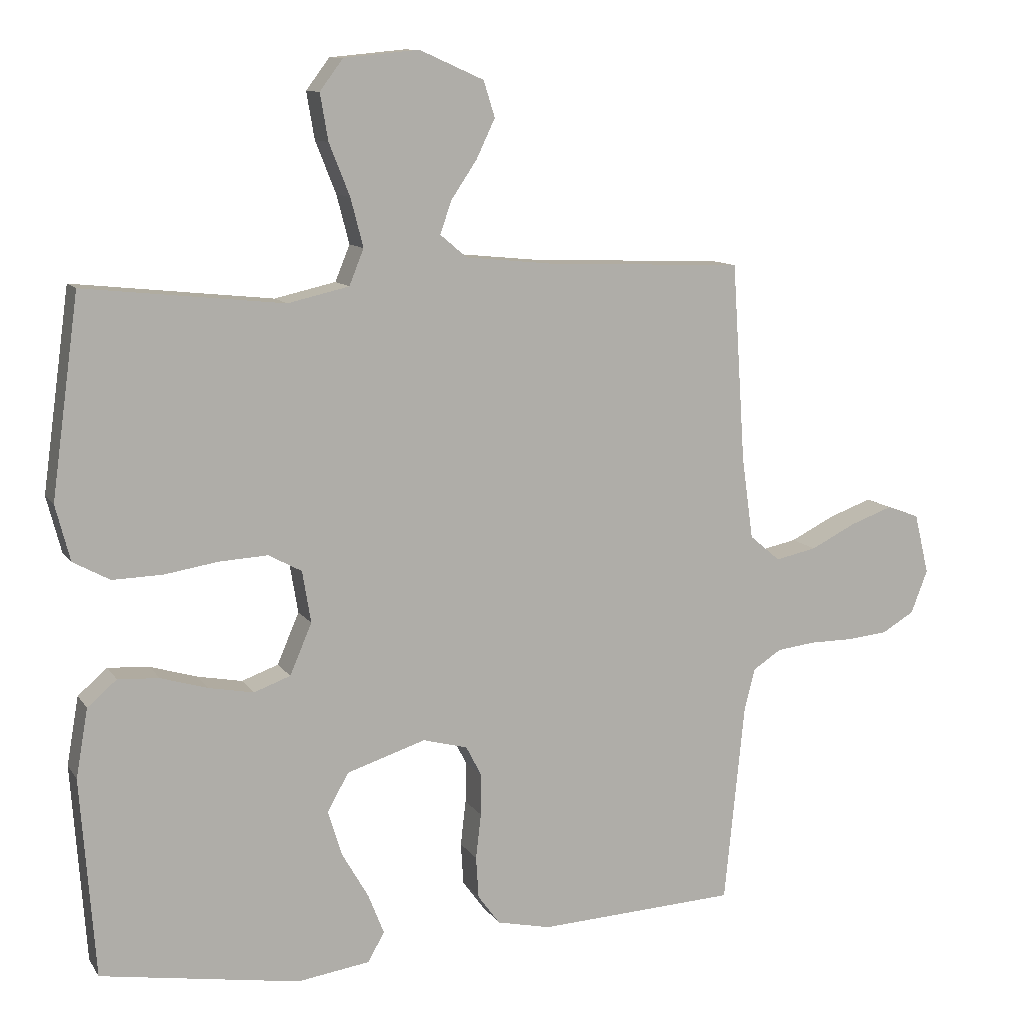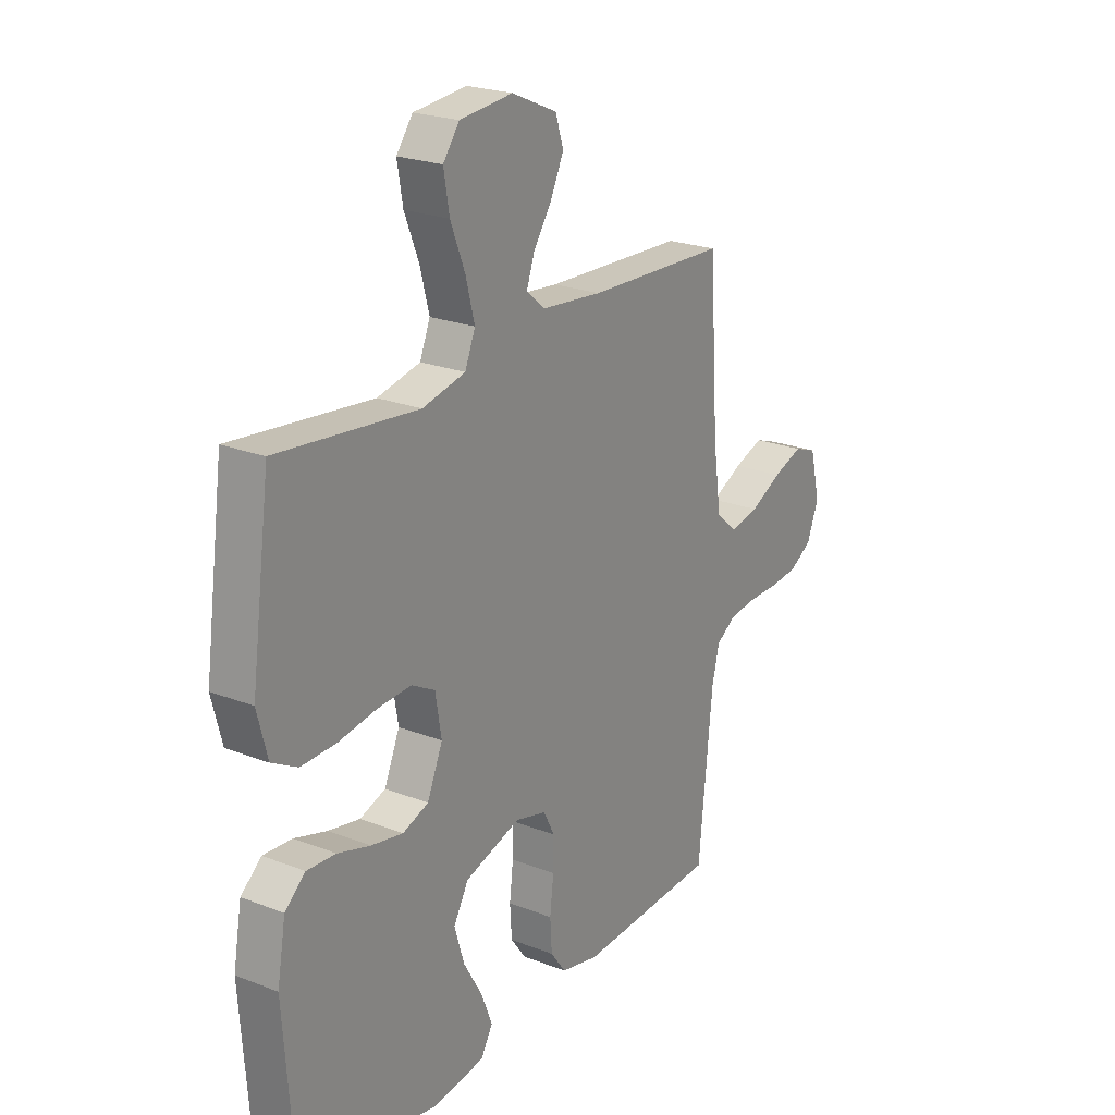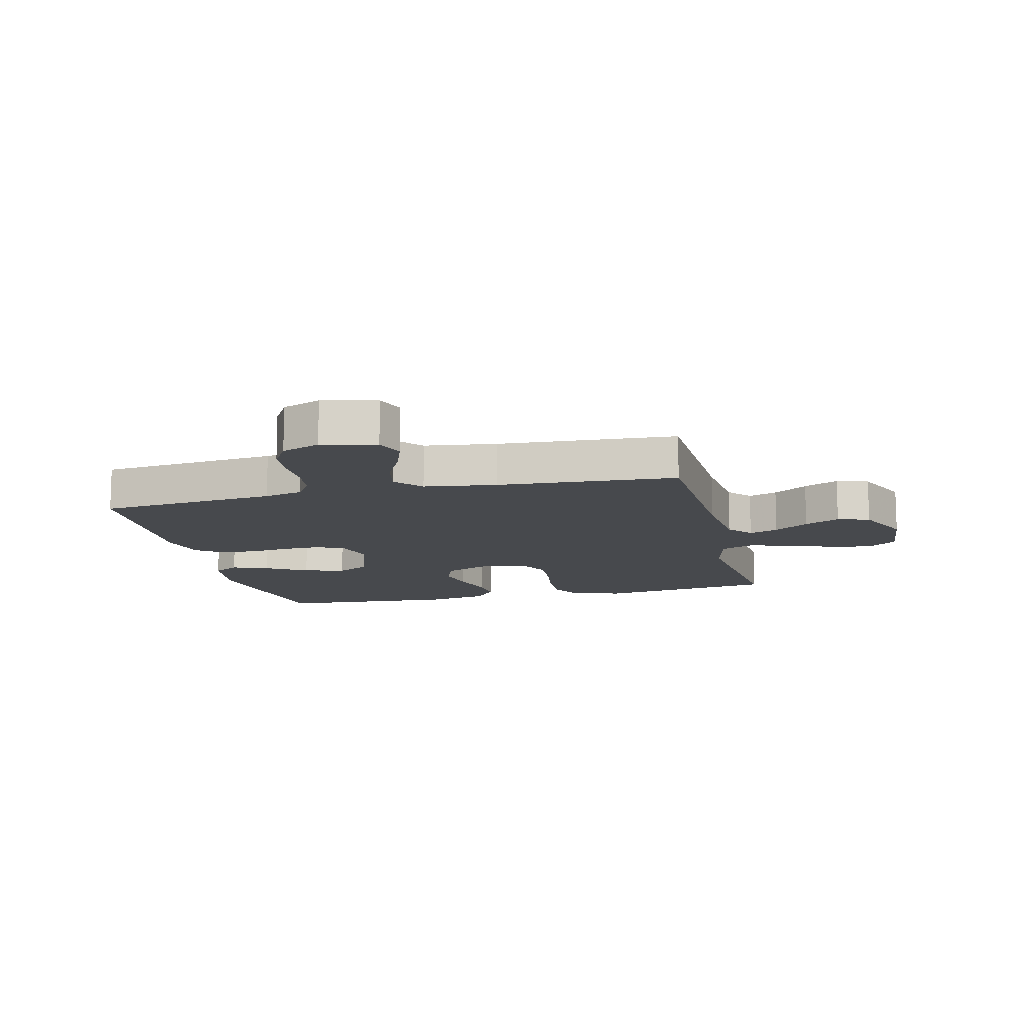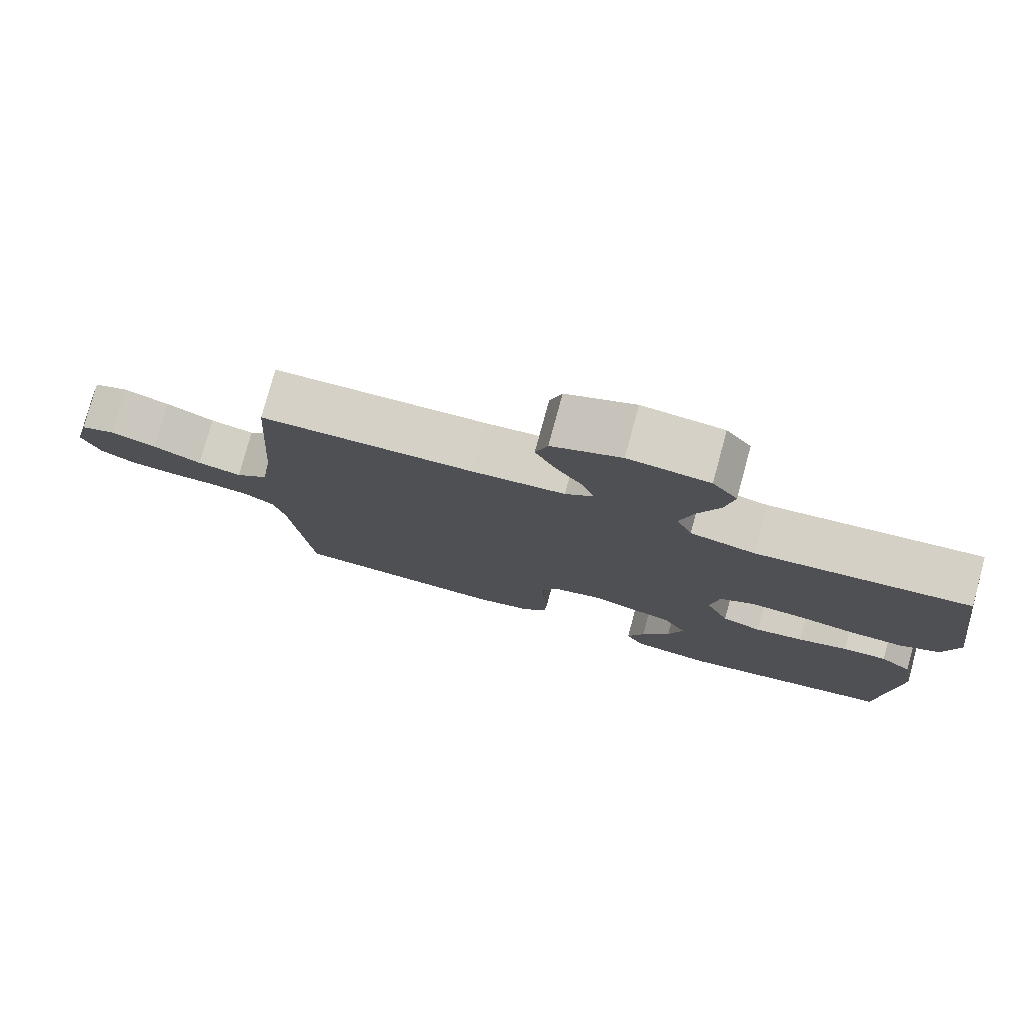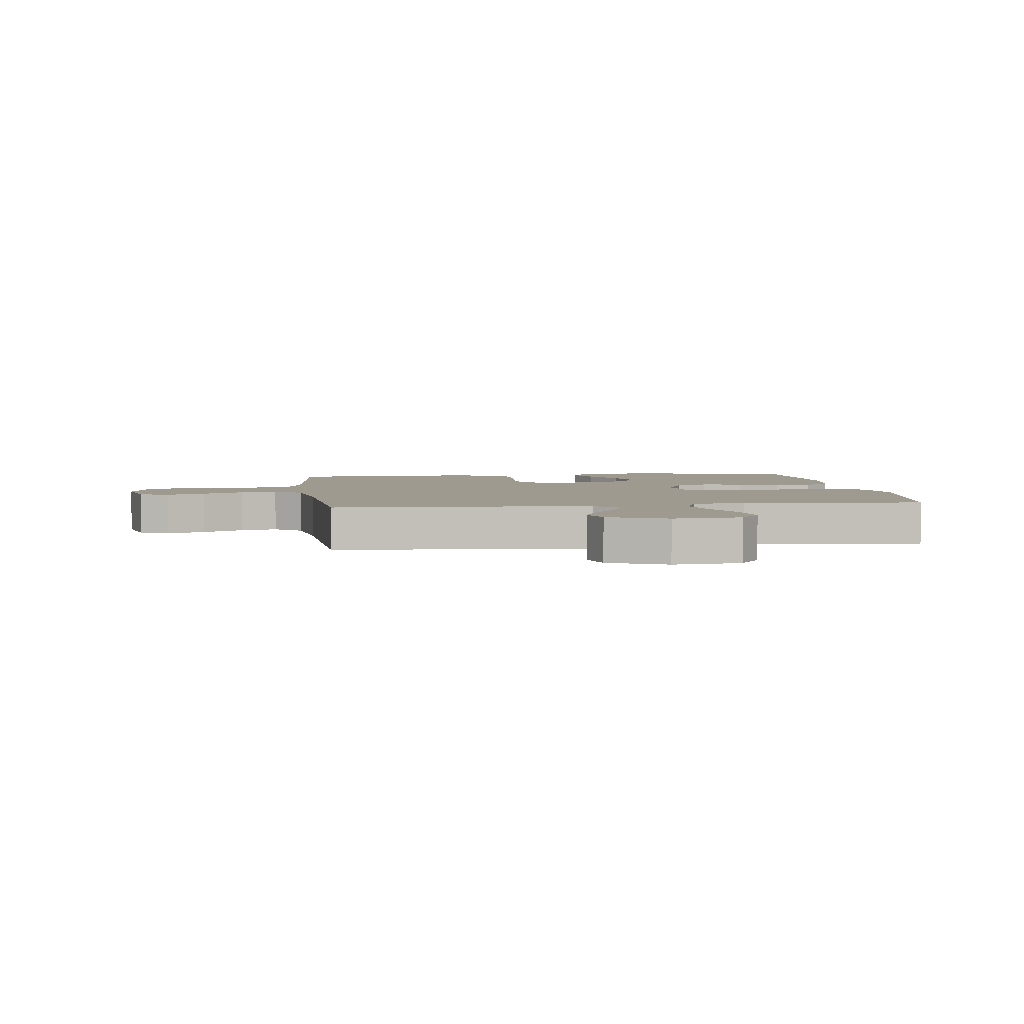
<metadata>
{"format":"obj","ext":"obj","renderer":"f3d","projection":"perspective","resolution":1024,"background":"white","views":[{"elev":10.8,"azim":159.6,"up":"+Z"},{"elev":22.9,"azim":123.6,"up":"+Z"},{"elev":-12.3,"azim":-76.4,"up":"+Y"},{"elev":78.3,"azim":15.2,"up":"+Z"},{"elev":3.9,"azim":-7.5,"up":"+Y"}]}
</metadata>
<code>
v 0.5 0.07 0.5
v 0.541 0.07 0.2
v 0.519 0.07 0.116
v 0.464 0.07 0.086
v 0.389 0.07 0.088
v 0.308 0.07 0.101
v 0.235 0.07 0.105
v 0.185 0.07 0.078
v 0.172 0.07 0
v 0.205 0.07 -0.077
v 0.26 0.07 -0.097
v 0.328 0.07 -0.084
v 0.398 0.07 -0.063
v 0.46 0.07 -0.059
v 0.504 0.07 -0.097
v 0.522 0.07 -0.2
v 0.5 0.07 -0.5
v 0.2 0.07 -0.549
v 0.091 0.07 -0.533
v 0.066 0.07 -0.489
v 0.09 0.07 -0.428
v 0.13 0.07 -0.359
v 0.151 0.07 -0.29
v 0.119 0.07 -0.233
v 0 0.07 -0.195
v -0.067 0.07 -0.213
v -0.091 0.07 -0.259
v -0.09 0.07 -0.321
v -0.082 0.07 -0.389
v -0.086 0.07 -0.452
v -0.119 0.07 -0.497
v -0.2 0.07 -0.515
v -0.5 0.07 -0.5
v -0.53 0.07 -0.2
v -0.546 0.07 -0.135
v -0.589 0.07 -0.107
v -0.648 0.07 -0.1
v -0.713 0.07 -0.1
v -0.774 0.07 -0.094
v -0.823 0.07 -0.065
v -0.848 0.07 0
v -0.826 0.07 0.091
v -0.777 0.07 0.109
v -0.713 0.07 0.086
v -0.645 0.07 0.052
v -0.583 0.07 0.039
v -0.537 0.07 0.078
v -0.52 0.07 0.2
v -0.5 0.07 0.5
v -0.2 0.07 0.512
v -0.07 0.07 0.525
v -0.03 0.07 0.559
v -0.047 0.07 0.608
v -0.086 0.07 0.666
v -0.114 0.07 0.725
v -0.097 0.07 0.779
v 0 0.07 0.822
v 0.113 0.07 0.811
v 0.148 0.07 0.764
v 0.136 0.07 0.694
v 0.105 0.07 0.616
v 0.086 0.07 0.543
v 0.108 0.07 0.489
v 0.2 0.07 0.468
v 0.5 0 0.5
v 0.541 0 0.2
v 0.519 0 0.116
v 0.464 0 0.086
v 0.389 0 0.088
v 0.308 0 0.101
v 0.235 0 0.105
v 0.185 0 0.078
v 0.172 0 0
v 0.205 0 -0.077
v 0.26 0 -0.097
v 0.328 0 -0.084
v 0.398 0 -0.063
v 0.46 0 -0.059
v 0.504 0 -0.097
v 0.522 0 -0.2
v 0.5 0 -0.5
v 0.2 0 -0.549
v 0.091 0 -0.533
v 0.066 0 -0.489
v 0.09 0 -0.428
v 0.13 0 -0.359
v 0.151 0 -0.29
v 0.119 0 -0.233
v 0 0 -0.195
v -0.067 0 -0.213
v -0.091 0 -0.259
v -0.09 0 -0.321
v -0.082 0 -0.389
v -0.086 0 -0.452
v -0.119 0 -0.497
v -0.2 0 -0.515
v -0.5 0 -0.5
v -0.53 0 -0.2
v -0.546 0 -0.135
v -0.589 0 -0.107
v -0.648 0 -0.1
v -0.713 0 -0.1
v -0.774 0 -0.094
v -0.823 0 -0.065
v -0.848 0 0
v -0.826 0 0.091
v -0.777 0 0.109
v -0.713 0 0.086
v -0.645 0 0.052
v -0.583 0 0.039
v -0.537 0 0.078
v -0.52 0 0.2
v -0.5 0 0.5
v -0.2 0 0.512
v -0.07 0 0.525
v -0.03 0 0.559
v -0.047 0 0.608
v -0.086 0 0.666
v -0.114 0 0.725
v -0.097 0 0.779
v 0 0 0.822
v 0.113 0 0.811
v 0.148 0 0.764
v 0.136 0 0.694
v 0.105 0 0.616
v 0.086 0 0.543
v 0.108 0 0.489
v 0.2 0 0.468
f 59 60 61
f 58 59 61
f 57 58 61
f 56 57 61
f 55 56 61
f 54 55 61
f 53 54 61
f 52 53 61 62
f 51 52 62 63
f 48 49 50
f 51 63 64
f 50 51 64
f 48 50 64
f 47 48 64
f 43 44 45
f 42 43 45
f 41 42 45
f 40 41 45
f 39 40 45
f 38 39 45
f 37 38 45
f 36 37 45 46
f 64 1 2
f 47 64 2
f 46 47 2
f 36 46 2
f 35 36 2
f 32 33 34
f 31 32 34
f 30 31 34
f 29 30 34
f 28 29 34
f 20 21 22
f 19 20 22
f 18 19 22
f 17 18 22
f 16 17 22
f 15 16 22
f 14 15 22
f 13 14 22
f 12 13 22
f 11 12 22 23
f 10 11 23 24
f 4 5 6
f 3 4 6
f 2 3 6
f 2 6 7
f 35 2 7
f 27 28 34 35
f 26 27 35
f 25 26 35
f 9 10 24 25
f 8 9 25 35
f 7 8 35
f 125 124 123
f 125 123 122
f 125 122 121
f 125 121 120
f 125 120 119
f 125 119 118
f 125 118 117
f 126 125 117 116
f 127 126 116 115
f 114 113 112
f 128 127 115
f 128 115 114
f 128 114 112
f 128 112 111
f 109 108 107
f 109 107 106
f 109 106 105
f 109 105 104
f 109 104 103
f 109 103 102
f 109 102 101
f 110 109 101 100
f 66 65 128
f 66 128 111
f 66 111 110
f 66 110 100
f 66 100 99
f 98 97 96
f 98 96 95
f 98 95 94
f 98 94 93
f 98 93 92
f 86 85 84
f 86 84 83
f 86 83 82
f 86 82 81
f 86 81 80
f 86 80 79
f 86 79 78
f 86 78 77
f 86 77 76
f 87 86 76 75
f 88 87 75 74
f 70 69 68
f 70 68 67
f 70 67 66
f 71 70 66
f 71 66 99
f 99 98 92 91
f 99 91 90
f 99 90 89
f 89 88 74 73
f 99 89 73 72
f 99 72 71
f 1 65 66 2
f 2 66 67 3
f 3 67 68 4
f 4 68 69 5
f 5 69 70 6
f 6 70 71 7
f 7 71 72 8
f 8 72 73 9
f 9 73 74 10
f 10 74 75 11
f 11 75 76 12
f 12 76 77 13
f 13 77 78 14
f 14 78 79 15
f 15 79 80 16
f 16 80 81 17
f 17 81 82 18
f 18 82 83 19
f 19 83 84 20
f 20 84 85 21
f 21 85 86 22
f 22 86 87 23
f 23 87 88 24
f 24 88 89 25
f 25 89 90 26
f 26 90 91 27
f 27 91 92 28
f 28 92 93 29
f 29 93 94 30
f 30 94 95 31
f 31 95 96 32
f 32 96 97 33
f 33 97 98 34
f 34 98 99 35
f 35 99 100 36
f 36 100 101 37
f 37 101 102 38
f 38 102 103 39
f 39 103 104 40
f 40 104 105 41
f 41 105 106 42
f 42 106 107 43
f 43 107 108 44
f 44 108 109 45
f 45 109 110 46
f 46 110 111 47
f 47 111 112 48
f 48 112 113 49
f 49 113 114 50
f 50 114 115 51
f 51 115 116 52
f 52 116 117 53
f 53 117 118 54
f 54 118 119 55
f 55 119 120 56
f 56 120 121 57
f 57 121 122 58
f 58 122 123 59
f 59 123 124 60
f 60 124 125 61
f 61 125 126 62
f 62 126 127 63
f 63 127 128 64
f 64 128 65 1

</code>
